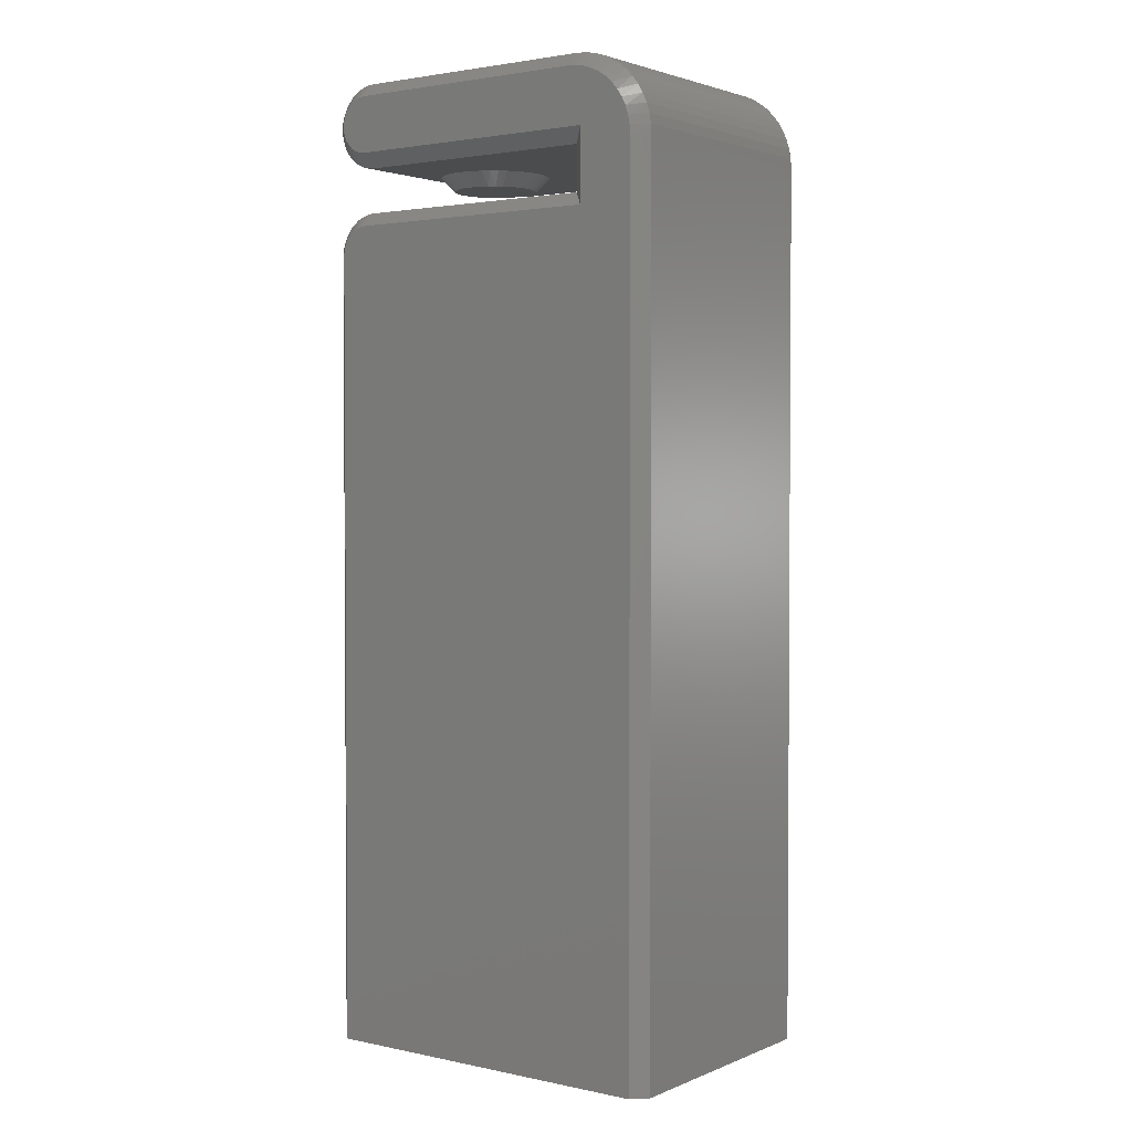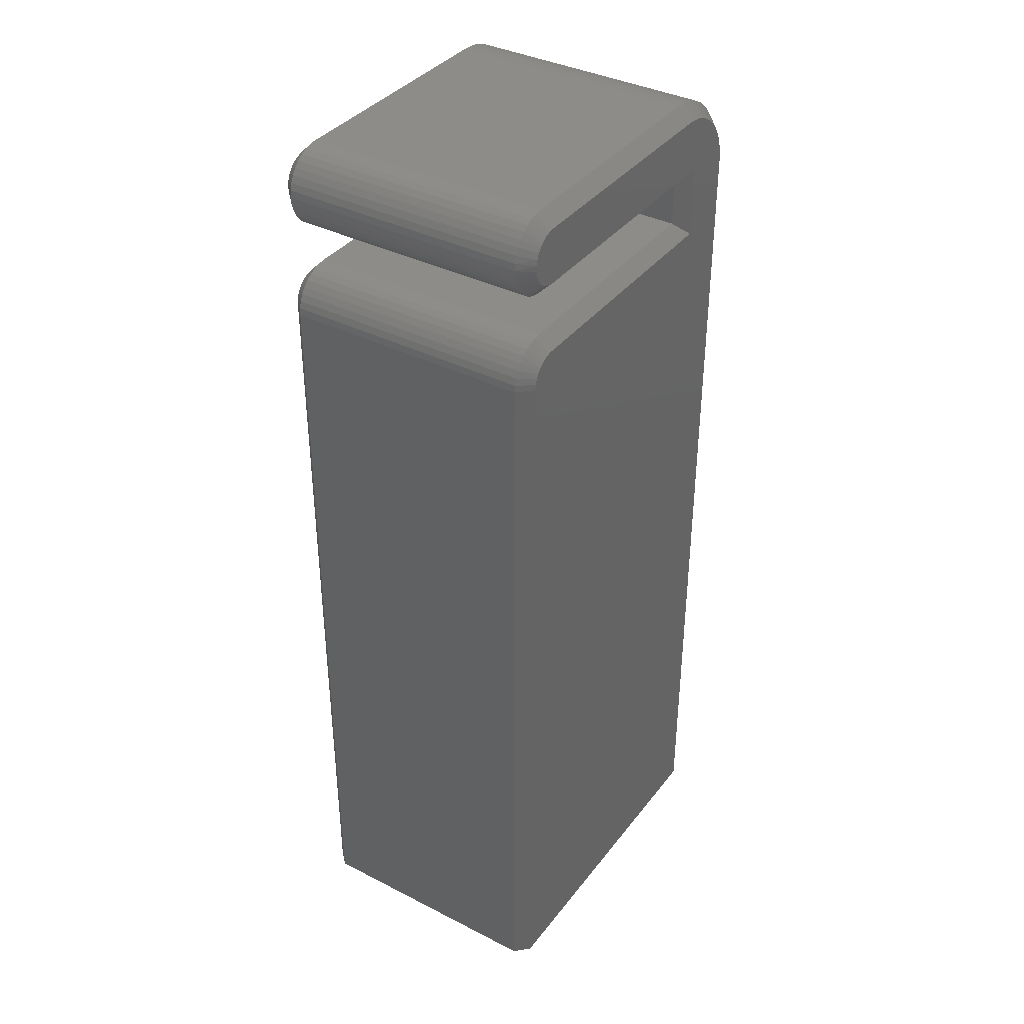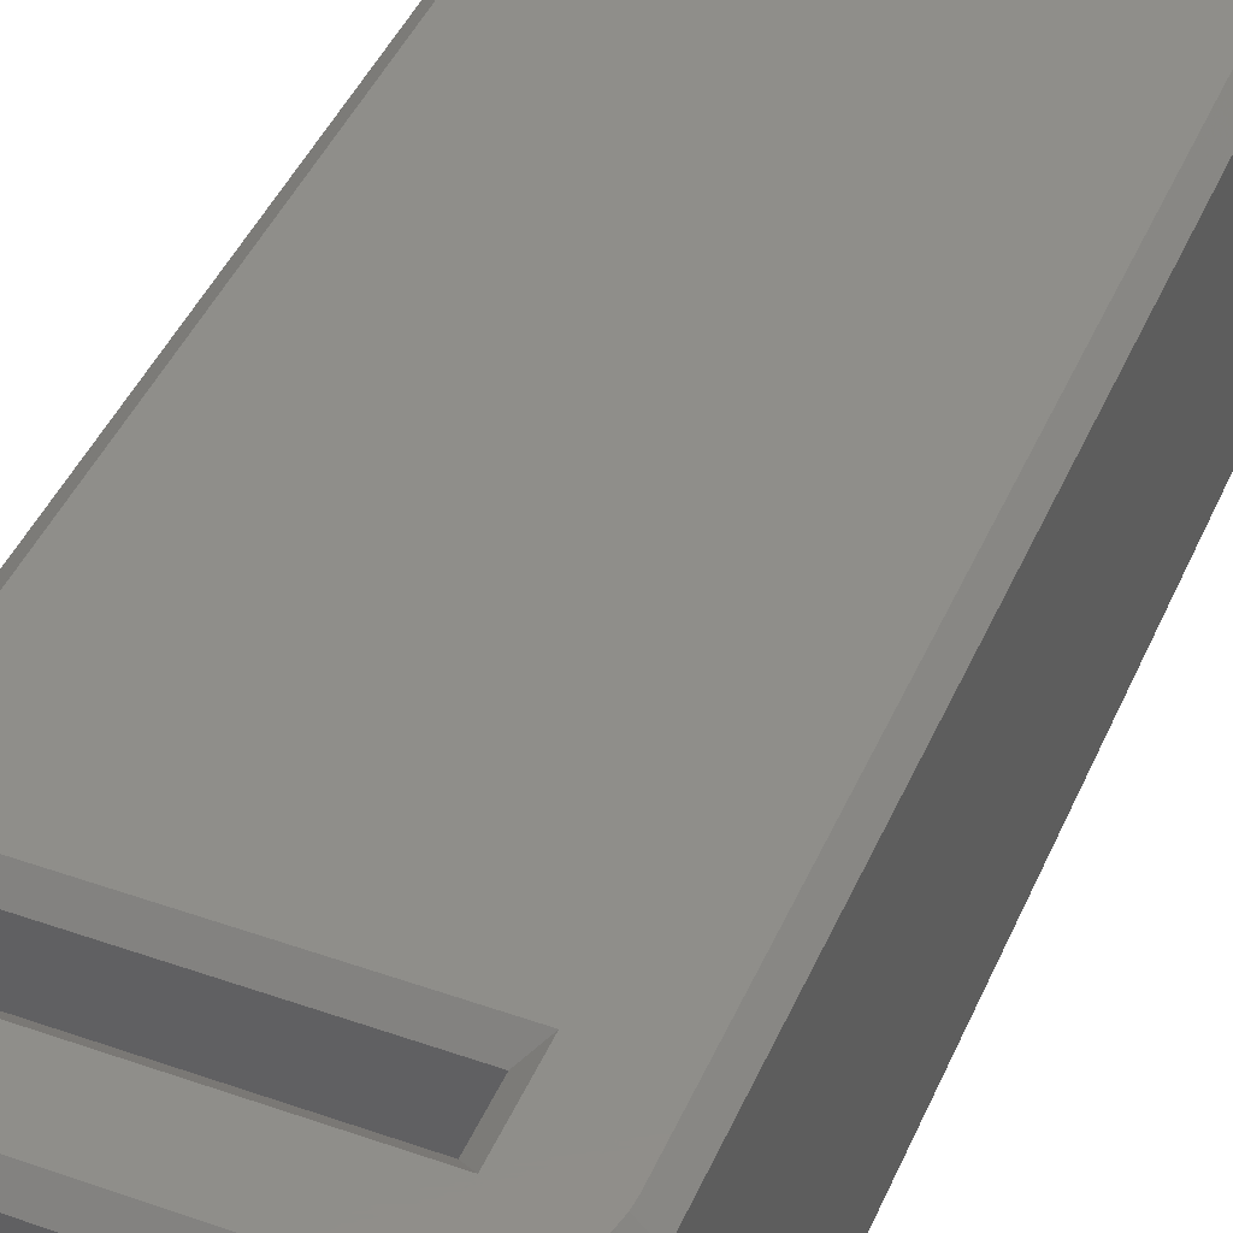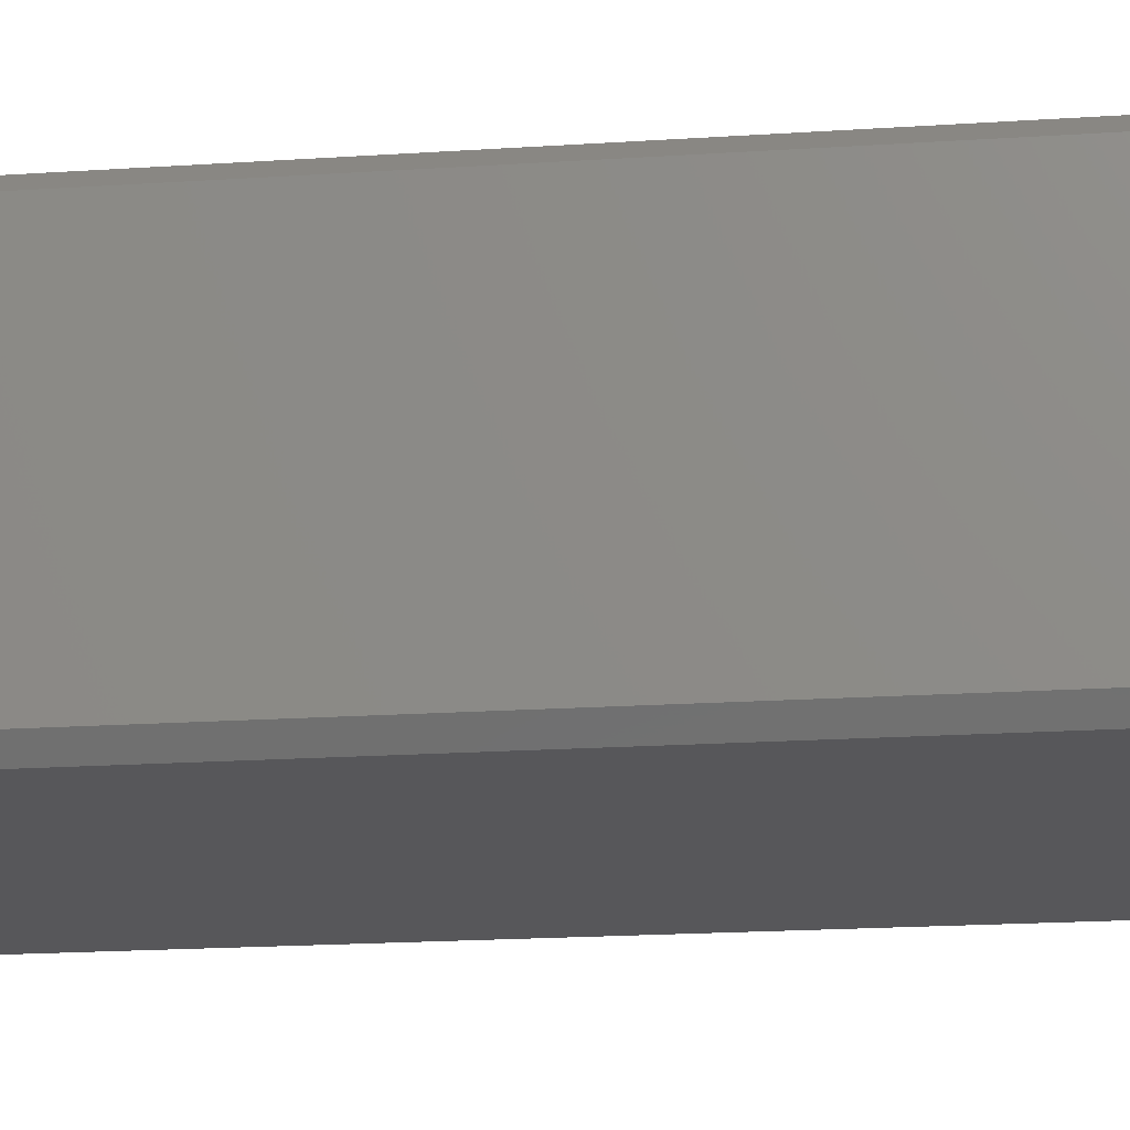
<metadata>
{"format":"stl","ext":"stl","renderer":"f3d","projection":"perspective","resolution":1024,"background":"white","views":[{"elev":2.3,"azim":-143.7,"up":"+Y"},{"elev":37.5,"azim":123.1,"up":"+Y"},{"elev":43.8,"azim":-157.5,"up":"+Z"},{"elev":-18.0,"azim":-82.4,"up":"+Z"}]}
</metadata>
<code>
# stl→obj: 291 verts, 578 faces
v 8.297 183.9 5.305
v 7.815 183.4 5.134
v 8.321 183.9 5
v 7.815 183.4 4.866
v 8.297 183.9 4.695
v 7.766 183.4 4.601
v 8.227 183.9 4.397
v 7.672 183.4 4.349
v 8.113 183.9 4.113
v 7.956 183.9 3.849
v 7.534 183.4 4.118
v 7.762 183.9 3.613
v 7.357 183.4 3.916
v 7.533 183.9 3.409
v 7.147 183.4 3.748
v 7.276 183.9 3.243
v 6.91 183.4 3.621
v 6.997 183.9 3.118
v 6.654 183.4 3.538
v 6.701 183.9 3.037
v 6.388 183.4 3.502
v 6.397 183.9 3.001
v 6.091 183.9 3.013
v 6.119 183.4 3.514
v 5.791 183.9 3.071
v 5.857 183.4 3.573
v 5.502 183.9 3.175
v 5.61 183.4 3.679
v 5.233 183.9 3.321
v 5.385 183.4 3.827
v 4.99 183.9 3.507
v 5.191 183.4 4.013
v 4.778 183.9 3.728
v 5.033 183.4 4.231
v 4.601 183.9 3.978
v 4.466 183.9 4.252
v 4.916 183.4 4.473
v 4.373 183.9 4.544
v 4.845 183.4 4.732
v 4.326 183.9 4.847
v 4.821 183.4 5
v 4.326 183.9 5.153
v 4.845 183.4 5.268
v 4.373 183.9 5.456
v 4.916 183.4 5.527
v 4.466 183.9 5.748
v 5.033 183.4 5.769
v 4.601 183.9 6.022
v 4.778 183.9 6.272
v 5.191 183.4 5.987
v 4.99 183.9 6.493
v 5.385 183.4 6.173
v 5.233 183.9 6.679
v 5.61 183.4 6.321
v 5.502 183.9 6.825
v 5.857 183.4 6.427
v 5.791 183.9 6.929
v 6.119 183.4 6.486
v 6.091 183.9 6.987
v 6.388 183.4 6.498
v 6.397 183.9 6.999
v 6.701 183.9 6.963
v 6.654 183.4 6.462
v 6.997 183.9 6.882
v 6.91 183.4 6.379
v 7.276 183.9 6.757
v 7.147 183.4 6.252
v 7.533 183.9 6.591
v 7.357 183.4 6.084
v 7.762 183.9 6.387
v 7.534 183.4 5.882
v 7.956 183.9 6.151
v 7.672 183.4 5.651
v 8.113 183.9 5.887
v 8.227 183.9 5.603
v 7.766 183.4 5.399
v -0.6794 183.9 9.5
v 8.321 183.9 9.5
v -0.6794 183.9 0.5
v 8.321 183.9 0.5
v 8.321 184.4 10
v -1.179 184.4 10
v 8.581 183.9 9.5
v 8.528 184.4 10
v 8.834 184 9.5
v 8.727 184.5 10
v 9.071 184.1 9.5
v 8.908 184.6 10
v 9.285 184.3 9.5
v 9.064 184.7 10
v 9.47 184.4 9.5
v 9.187 184.9 10
v 9.62 184.7 9.5
v 9.73 184.9 9.5
v 9.272 185.1 10
v 9.798 185.1 9.5
v 9.315 185.3 10
v 9.821 185.4 9.5
v 9.315 185.5 10
v 9.798 185.7 9.5
v 9.272 185.7 10
v 9.73 185.9 9.5
v 9.187 185.9 10
v 9.62 186.2 9.5
v 9.47 186.4 9.5
v 9.064 186.1 10
v 9.285 186.6 9.5
v 8.908 186.2 10
v 9.071 186.7 9.5
v 8.727 186.3 10
v 8.834 186.8 9.5
v 8.528 186.4 10
v 8.581 186.9 9.5
v 8.321 186.4 10
v 8.321 186.9 9.5
v -0.6794 186.4 10
v -0.6794 186.9 9.5
v -1.041 186.9 9.5
v -1.006 186.4 10
v -1.397 186.8 9.5
v -1.326 186.3 10
v -1.743 186.7 9.5
v -1.636 186.2 10
v -2.074 186.6 9.5
v -1.929 186.1 10
v -2.384 186.4 9.5
v -2.201 185.9 10
v -2.669 186.1 9.5
v -2.447 185.7 10
v -2.925 185.9 9.5
v -2.663 185.4 10
v -3.148 185.6 9.5
v -2.845 185.2 10
v -3.336 185.3 9.5
v -2.989 184.9 10
v -3.484 185 9.5
v -3.094 184.6 10
v -3.592 184.6 9.5
v -3.158 184.2 10
v -3.658 184.3 9.5
v -3.179 183.9 10
v -3.679 183.9 9.5
v -3.679 152.3 9.5
v -3.179 152.3 10
v -0.6794 182.3 9.5
v -1.179 181.8 10
v 9.321 152.3 10
v 9.821 152.3 9.5
v 9.321 180.8 10
v 9.821 180.8 9.5
v 9.798 181.1 9.5
v 9.301 181 10
v 9.73 181.3 9.5
v 9.244 181.2 10
v 9.62 181.6 9.5
v 9.152 181.4 10
v 9.47 181.8 9.5
v 9.028 181.5 10
v 9.285 182 9.5
v 8.876 181.6 10
v 9.071 182.1 9.5
v 8.703 181.7 10
v 8.834 182.2 9.5
v 8.516 181.8 10
v 8.581 182.3 9.5
v 8.321 181.8 10
v 8.321 182.3 9.5
v -3.679 152.3 0.5
v -3.679 183.9 0.5
v -3.658 184.3 5
v -3.592 184.6 5
v -3.484 185 5
v -3.336 185.3 5
v -3.148 185.6 5
v -2.925 185.9 5
v -2.669 186.1 5
v -2.384 186.4 5
v -2.074 186.6 5
v -1.743 186.7 5
v -1.397 186.8 5
v -1.041 186.9 5
v -0.6794 186.9 0.5
v -1.041 186.9 0.5
v -1.397 186.8 0.5
v -1.743 186.7 0.5
v -2.074 186.6 0.5
v -2.384 186.4 0.5
v -2.669 186.1 0.5
v -2.925 185.9 0.5
v -3.148 185.6 0.5
v -3.336 185.3 0.5
v -3.484 185 0.5
v -3.592 184.6 0.5
v -3.658 184.3 0.5
v 8.321 186.9 0.5
v 8.581 186.9 5
v 8.834 186.8 5
v 9.071 186.7 5
v 9.285 186.6 5
v 9.47 186.4 5
v 9.62 186.2 5
v 9.73 185.9 5
v 9.798 185.7 5
v 9.821 185.4 5
v 9.798 185.1 5
v 9.73 184.9 5
v 9.62 184.7 5
v 9.47 184.4 5
v 9.285 184.3 5
v 9.071 184.1 5
v 8.834 184 5
v 8.581 183.9 5
v 8.581 183.9 0.5
v 8.834 184 0.5
v 9.071 184.1 0.5
v 9.285 184.3 0.5
v 9.47 184.4 0.5
v 9.62 184.7 0.5
v 9.73 184.9 0.5
v 9.798 185.1 0.5
v 9.821 185.4 0.5
v 9.798 185.7 0.5
v 9.73 185.9 0.5
v 9.62 186.2 0.5
v 9.47 186.4 0.5
v 9.285 186.6 0.5
v 9.071 186.7 0.5
v 8.834 186.8 0.5
v 8.581 186.9 0.5
v -0.6794 182.3 0.5
v 8.321 182.3 0.5
v 8.581 182.3 5
v 8.834 182.2 5
v 9.071 182.1 5
v 9.285 182 5
v 9.47 181.8 5
v 9.62 181.6 5
v 9.73 181.3 5
v 9.798 181.1 5
v 9.821 180.8 0.5
v 9.798 181.1 0.5
v 9.73 181.3 0.5
v 9.62 181.6 0.5
v 9.47 181.8 0.5
v 9.285 182 0.5
v 9.071 182.1 0.5
v 8.834 182.2 0.5
v 8.581 182.3 0.5
v 9.821 152.3 0.5
v 9.321 152.3 0
v -3.179 152.3 0
v 8.321 181.8 0
v -1.179 181.8 0
v -1.179 184.4 0
v -3.179 183.9 0
v -3.158 184.2 0
v -3.094 184.6 0
v -2.989 184.9 0
v -2.845 185.2 0
v -2.663 185.4 0
v -2.447 185.7 0
v -2.201 185.9 0
v -1.929 186.1 0
v -1.636 186.2 0
v -1.326 186.3 0
v -1.006 186.4 0
v -0.6794 186.4 0
v 8.321 186.4 0
v 8.528 186.4 0
v 8.727 186.3 0
v 8.908 186.2 0
v 9.064 186.1 0
v 9.187 185.9 0
v 9.272 185.7 0
v 9.315 185.5 0
v 9.315 185.3 0
v 9.272 185.1 0
v 9.187 184.9 0
v 9.064 184.7 0
v 8.908 184.6 0
v 8.727 184.5 0
v 8.528 184.4 0
v 8.321 184.4 0
v 8.516 181.8 0
v 8.703 181.7 0
v 8.876 181.6 0
v 9.028 181.5 0
v 9.152 181.4 0
v 9.244 181.2 0
v 9.301 181 0
v 9.321 180.8 0
f 1 2 3
f 3 2 4
f 3 4 5
f 5 4 6
f 5 6 7
f 7 6 8
f 7 8 9
f 9 8 10
f 10 8 11
f 10 11 12
f 12 11 13
f 12 13 14
f 14 13 15
f 14 15 16
f 16 15 17
f 16 17 18
f 18 17 19
f 18 19 20
f 20 19 21
f 20 21 22
f 22 21 23
f 23 21 24
f 23 24 25
f 25 24 26
f 25 26 27
f 27 26 28
f 27 28 29
f 29 28 30
f 29 30 31
f 31 30 32
f 31 32 33
f 33 32 34
f 33 34 35
f 35 34 36
f 36 34 37
f 36 37 38
f 38 37 39
f 38 39 40
f 40 39 41
f 40 41 42
f 42 41 43
f 42 43 44
f 44 43 45
f 44 45 46
f 46 45 47
f 46 47 48
f 48 47 49
f 49 47 50
f 49 50 51
f 51 50 52
f 51 52 53
f 53 52 54
f 53 54 55
f 55 54 56
f 55 56 57
f 57 56 58
f 57 58 59
f 59 58 60
f 59 60 61
f 61 60 62
f 62 60 63
f 62 63 64
f 64 63 65
f 64 65 66
f 66 65 67
f 66 67 68
f 68 67 69
f 68 69 70
f 70 69 71
f 70 71 72
f 72 71 73
f 72 73 74
f 74 73 75
f 75 73 76
f 75 76 1
f 1 76 2
f 41 39 43
f 43 39 45
f 45 39 37
f 45 37 47
f 47 37 34
f 47 34 50
f 50 34 52
f 52 34 54
f 54 34 56
f 56 34 58
f 58 34 60
f 60 34 63
f 63 34 65
f 65 34 67
f 67 34 69
f 69 34 32
f 69 32 71
f 71 32 73
f 73 32 76
f 76 32 2
f 2 32 4
f 4 32 6
f 6 32 8
f 8 32 11
f 11 32 13
f 13 32 30
f 13 30 15
f 15 30 28
f 15 28 17
f 17 28 26
f 17 26 19
f 19 26 24
f 19 24 21
f 77 55 78
f 78 55 57
f 78 57 59
f 79 42 77
f 77 42 44
f 77 44 46
f 80 27 79
f 79 27 29
f 79 29 31
f 3 5 80
f 80 5 7
f 80 7 9
f 9 10 80
f 80 10 12
f 80 12 14
f 14 16 80
f 80 16 18
f 80 18 20
f 20 22 80
f 80 22 23
f 80 23 25
f 25 27 80
f 31 33 79
f 79 33 35
f 79 35 36
f 36 38 79
f 79 38 40
f 79 40 42
f 46 48 77
f 77 48 49
f 77 49 51
f 51 53 77
f 77 53 55
f 59 61 78
f 78 61 62
f 78 62 64
f 64 66 78
f 78 66 68
f 78 68 70
f 70 72 78
f 78 72 74
f 78 74 75
f 75 1 78
f 78 1 3
f 78 81 77
f 77 81 82
f 78 83 81
f 81 83 84
f 84 83 85
f 84 85 86
f 86 85 87
f 86 87 88
f 88 87 89
f 88 89 90
f 90 89 91
f 90 91 92
f 92 91 93
f 92 93 94
f 92 94 95
f 95 94 96
f 95 96 97
f 97 96 98
f 97 98 99
f 99 98 100
f 99 100 101
f 101 100 102
f 101 102 103
f 103 102 104
f 103 104 105
f 103 105 106
f 106 105 107
f 106 107 108
f 108 107 109
f 108 109 110
f 110 109 111
f 110 111 112
f 112 111 113
f 112 113 114
f 114 113 115
f 116 114 117
f 117 114 115
f 117 118 116
f 116 118 119
f 119 118 120
f 119 120 121
f 121 120 122
f 121 122 123
f 123 122 124
f 123 124 125
f 125 124 126
f 125 126 127
f 127 126 128
f 127 128 129
f 129 128 130
f 129 130 131
f 131 130 132
f 131 132 133
f 133 132 134
f 133 134 135
f 135 134 136
f 135 136 137
f 137 136 138
f 137 138 139
f 139 138 140
f 139 140 141
f 141 140 142
f 143 144 142
f 142 144 141
f 145 77 146
f 146 77 82
f 147 148 149
f 149 148 150
f 150 151 149
f 149 151 152
f 152 151 153
f 152 153 154
f 154 153 155
f 154 155 156
f 156 155 157
f 156 157 158
f 158 157 159
f 158 159 160
f 160 159 161
f 160 161 162
f 162 161 163
f 162 163 164
f 164 163 165
f 164 165 166
f 166 165 167
f 146 166 145
f 145 166 167
f 143 142 168
f 168 142 169
f 169 142 170
f 170 142 140
f 170 140 171
f 171 140 138
f 171 138 172
f 172 138 136
f 172 136 173
f 173 136 134
f 173 134 174
f 174 134 132
f 174 132 175
f 175 132 130
f 175 130 176
f 176 130 128
f 176 128 177
f 177 128 126
f 177 126 178
f 178 126 124
f 178 124 179
f 179 124 122
f 179 122 180
f 180 122 120
f 180 120 181
f 181 120 118
f 181 118 117
f 117 182 181
f 181 182 183
f 181 183 180
f 180 183 184
f 180 184 179
f 179 184 185
f 179 185 178
f 178 185 186
f 178 186 177
f 177 186 187
f 177 187 176
f 176 187 188
f 176 188 175
f 175 188 189
f 175 189 174
f 174 189 190
f 174 190 173
f 173 190 191
f 173 191 172
f 172 191 192
f 172 192 171
f 171 192 193
f 171 193 170
f 170 193 194
f 170 194 169
f 117 115 182
f 182 115 195
f 195 115 196
f 196 115 113
f 196 113 197
f 197 113 111
f 197 111 198
f 198 111 109
f 198 109 199
f 199 109 107
f 199 107 200
f 200 107 105
f 200 105 201
f 201 105 104
f 201 104 202
f 202 104 102
f 202 102 203
f 203 102 100
f 203 100 204
f 204 100 98
f 204 98 205
f 205 98 96
f 205 96 206
f 206 96 94
f 206 94 207
f 207 94 93
f 207 93 208
f 208 93 91
f 208 91 209
f 209 91 89
f 209 89 210
f 210 89 87
f 210 87 211
f 211 87 85
f 211 85 212
f 212 85 83
f 212 83 3
f 3 83 78
f 3 80 212
f 212 80 213
f 212 213 211
f 211 213 214
f 211 214 210
f 210 214 215
f 210 215 209
f 209 215 216
f 209 216 208
f 208 216 217
f 208 217 207
f 207 217 218
f 207 218 206
f 206 218 219
f 206 219 205
f 205 219 220
f 205 220 204
f 204 220 221
f 204 221 203
f 203 221 222
f 203 222 202
f 202 222 223
f 202 223 201
f 201 223 224
f 201 224 200
f 200 224 225
f 200 225 199
f 199 225 226
f 199 226 198
f 198 226 227
f 198 227 197
f 197 227 228
f 197 228 196
f 196 228 229
f 196 229 195
f 77 145 79
f 79 145 230
f 145 167 230
f 230 167 231
f 231 167 232
f 232 167 165
f 232 165 233
f 233 165 163
f 233 163 234
f 234 163 161
f 234 161 235
f 235 161 159
f 235 159 236
f 236 159 157
f 236 157 237
f 237 157 155
f 237 155 238
f 238 155 153
f 238 153 239
f 239 153 151
f 239 151 150
f 150 240 239
f 239 240 241
f 239 241 238
f 238 241 242
f 238 242 237
f 237 242 243
f 237 243 236
f 236 243 244
f 236 244 235
f 235 244 245
f 235 245 234
f 234 245 246
f 234 246 233
f 233 246 247
f 233 247 232
f 232 247 248
f 232 248 231
f 147 144 148
f 148 144 143
f 148 143 249
f 249 143 168
f 249 168 250
f 250 168 251
f 150 148 240
f 240 148 249
f 231 252 230
f 230 252 253
f 254 79 253
f 253 79 230
f 251 168 255
f 255 168 169
f 169 194 255
f 255 194 256
f 256 194 193
f 256 193 257
f 257 193 192
f 257 192 258
f 258 192 191
f 258 191 259
f 259 191 190
f 259 190 260
f 260 190 189
f 260 189 261
f 261 189 188
f 261 188 262
f 262 188 187
f 262 187 263
f 263 187 186
f 263 186 264
f 264 186 185
f 264 185 265
f 265 185 184
f 265 184 266
f 266 184 183
f 266 183 267
f 267 183 182
f 268 267 195
f 195 267 182
f 195 229 268
f 268 229 269
f 269 229 228
f 269 228 270
f 270 228 227
f 270 227 271
f 271 227 226
f 271 226 272
f 272 226 225
f 272 225 273
f 273 225 224
f 273 224 223
f 273 223 274
f 274 223 222
f 274 222 275
f 275 222 221
f 275 221 276
f 276 221 220
f 276 220 277
f 277 220 219
f 277 219 278
f 278 219 218
f 278 218 217
f 278 217 279
f 279 217 216
f 279 216 280
f 280 216 215
f 280 215 281
f 281 215 214
f 281 214 282
f 282 214 213
f 282 213 283
f 283 213 80
f 254 283 79
f 79 283 80
f 231 248 252
f 252 248 284
f 284 248 247
f 284 247 285
f 285 247 246
f 285 246 286
f 286 246 245
f 286 245 287
f 287 245 244
f 287 244 288
f 288 244 243
f 288 243 289
f 289 243 242
f 289 242 290
f 290 242 241
f 290 241 291
f 291 241 240
f 249 250 240
f 240 250 291
f 250 251 291
f 291 251 290
f 290 251 289
f 289 251 252
f 289 252 284
f 252 251 253
f 253 251 255
f 253 255 260
f 260 255 259
f 259 255 258
f 258 255 257
f 257 255 256
f 260 261 253
f 253 261 254
f 254 261 262
f 254 262 263
f 263 264 254
f 254 264 265
f 254 265 266
f 266 267 254
f 254 267 282
f 254 282 283
f 267 268 282
f 282 268 269
f 282 269 281
f 281 269 270
f 281 270 280
f 280 270 271
f 280 271 279
f 279 271 272
f 279 272 278
f 278 272 273
f 278 273 277
f 277 273 274
f 277 274 276
f 276 274 275
f 289 284 288
f 288 284 285
f 288 285 286
f 286 287 288
f 144 146 141
f 141 146 131
f 141 131 133
f 147 149 144
f 144 149 152
f 144 152 154
f 156 158 154
f 154 158 160
f 154 160 162
f 162 164 154
f 154 164 144
f 166 146 164
f 164 146 144
f 131 146 129
f 129 146 82
f 129 82 127
f 127 82 125
f 125 82 123
f 123 82 121
f 121 82 119
f 119 82 116
f 116 82 81
f 116 81 114
f 114 81 84
f 114 84 112
f 112 84 86
f 112 86 110
f 110 86 88
f 110 88 108
f 108 88 90
f 108 90 106
f 106 90 92
f 106 92 103
f 103 92 95
f 103 95 101
f 101 95 97
f 101 97 99
f 133 135 141
f 141 135 137
f 141 137 139

</code>
